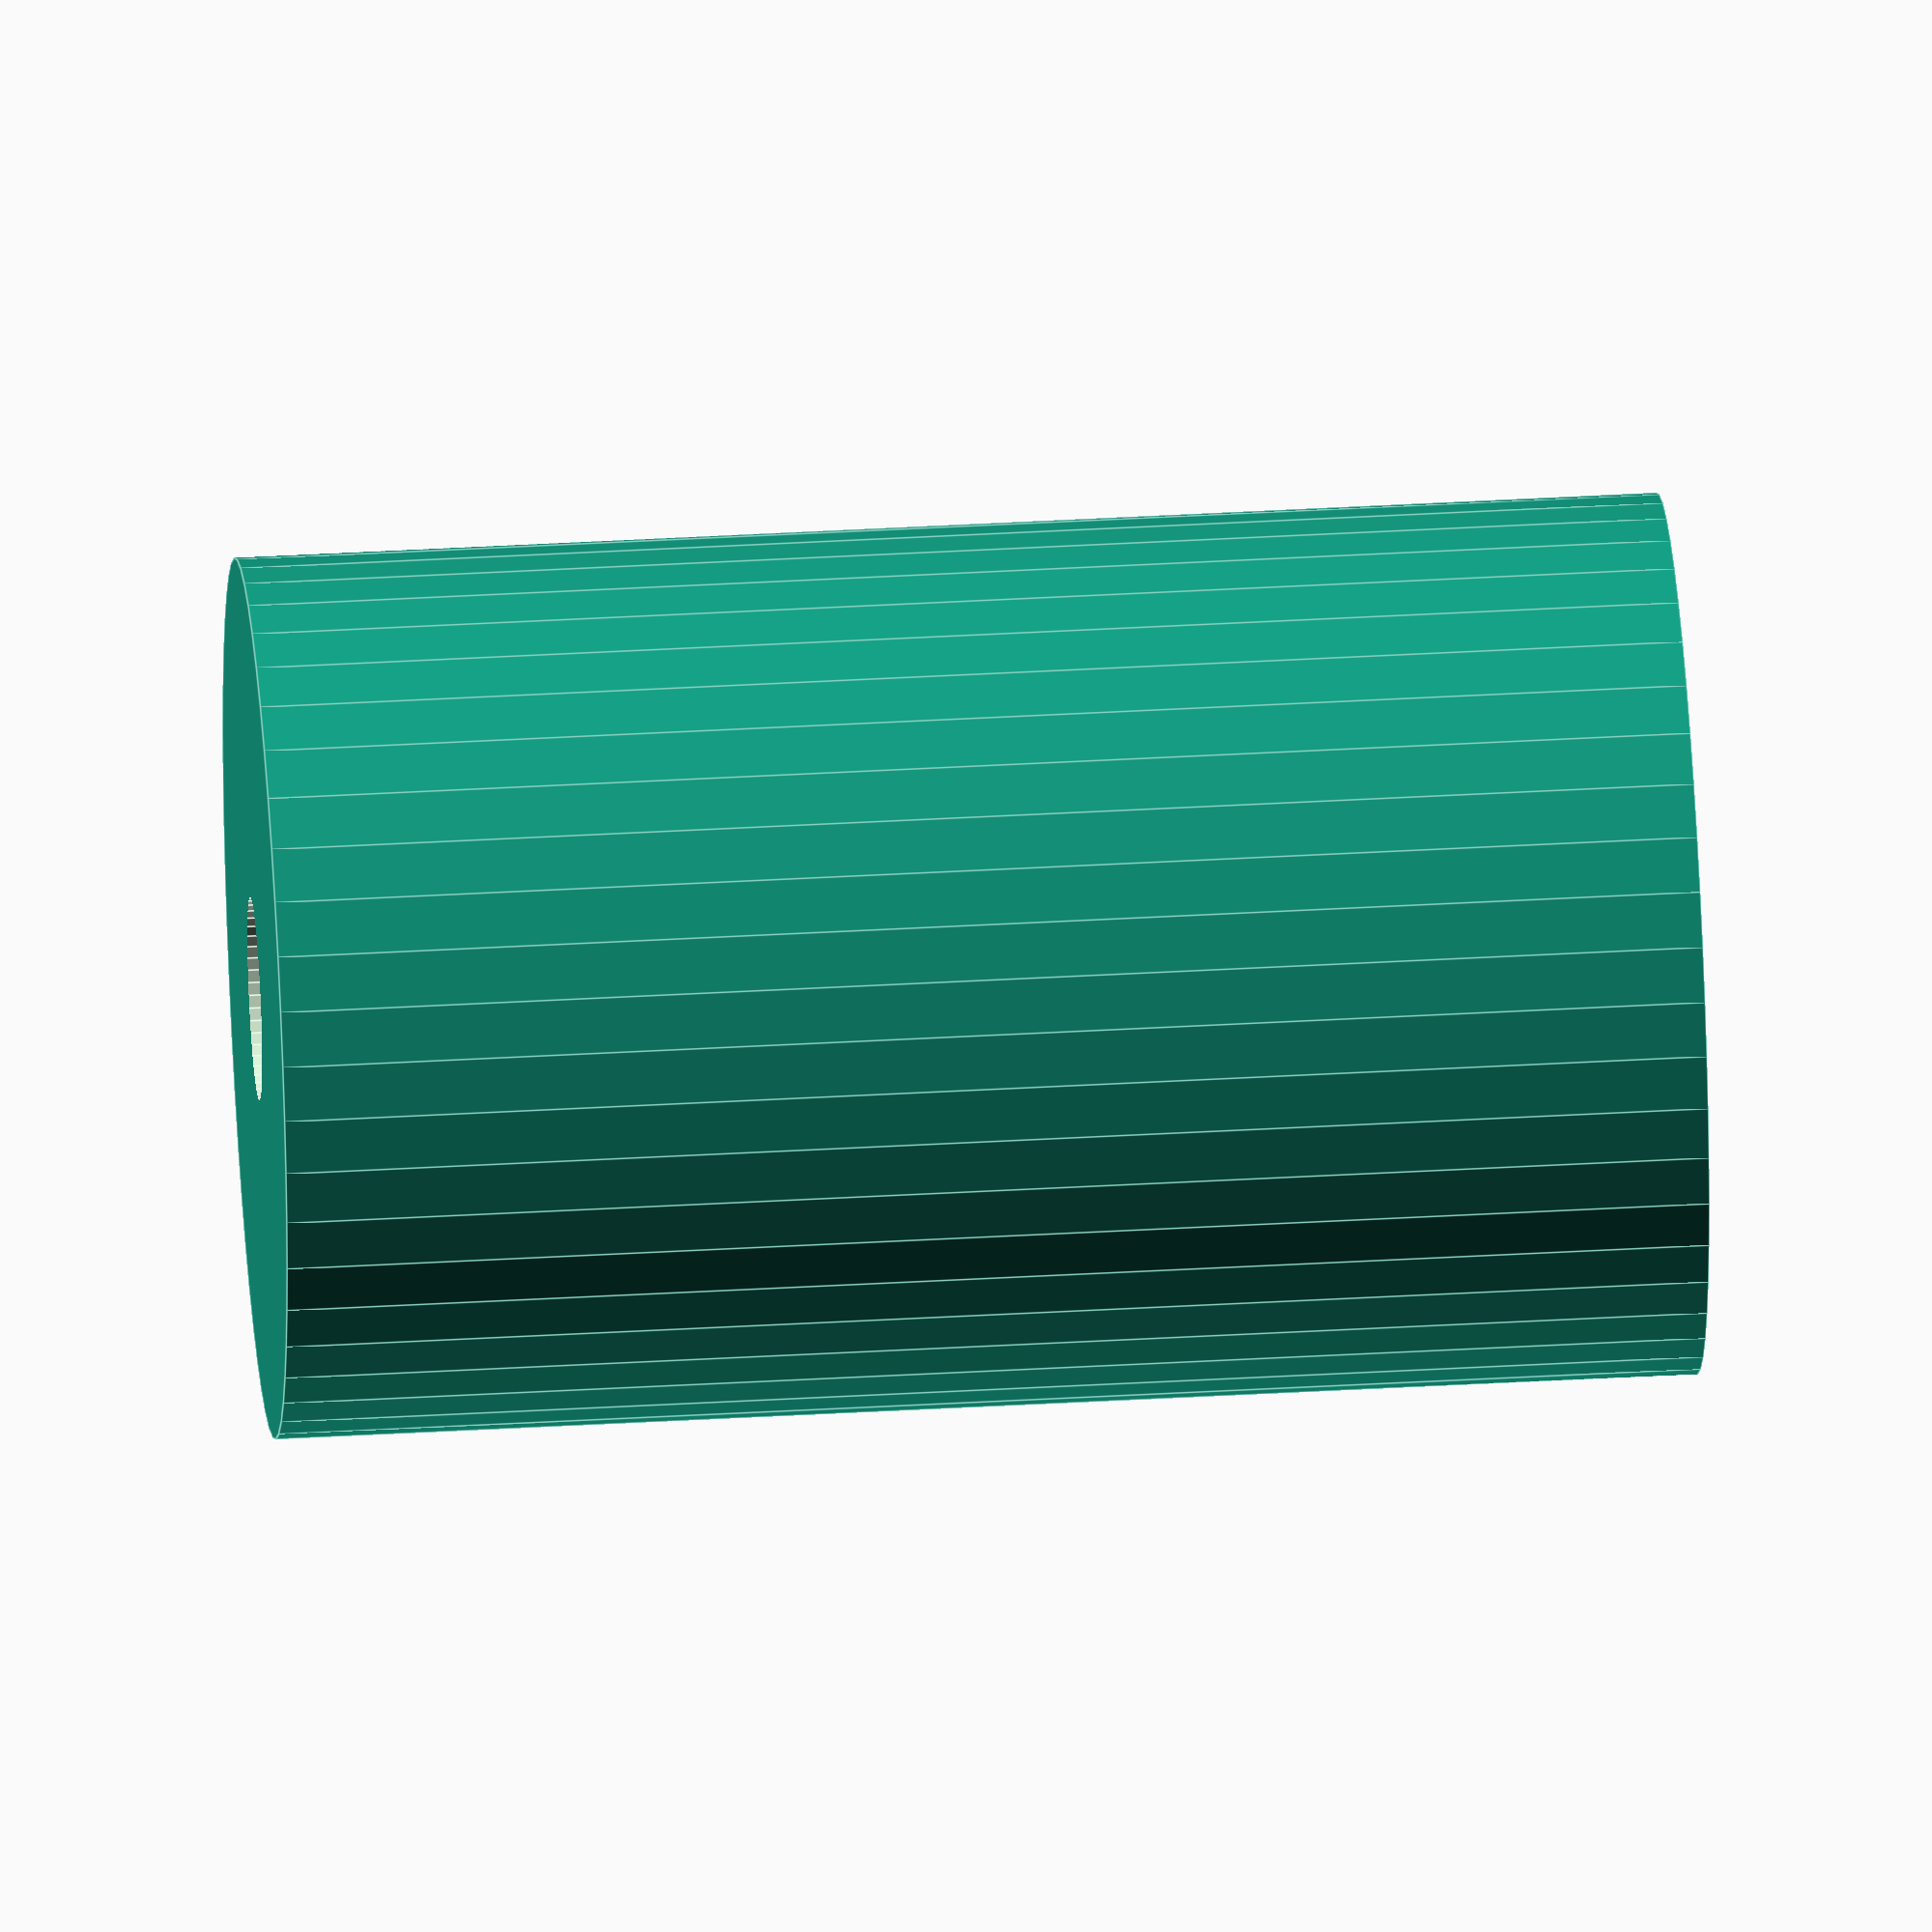
<openscad>
$fn = 50;


difference() {
	union() {
		translate(v = [0, 0, -31.5000000000]) {
			cylinder(h = 63, r = 19.5000000000);
		}
	}
	union() {
		translate(v = [0, 0, -100.0000000000]) {
			cylinder(h = 200, r = 4.5000000000);
		}
	}
}
</openscad>
<views>
elev=321.3 azim=179.2 roll=85.8 proj=o view=edges
</views>
